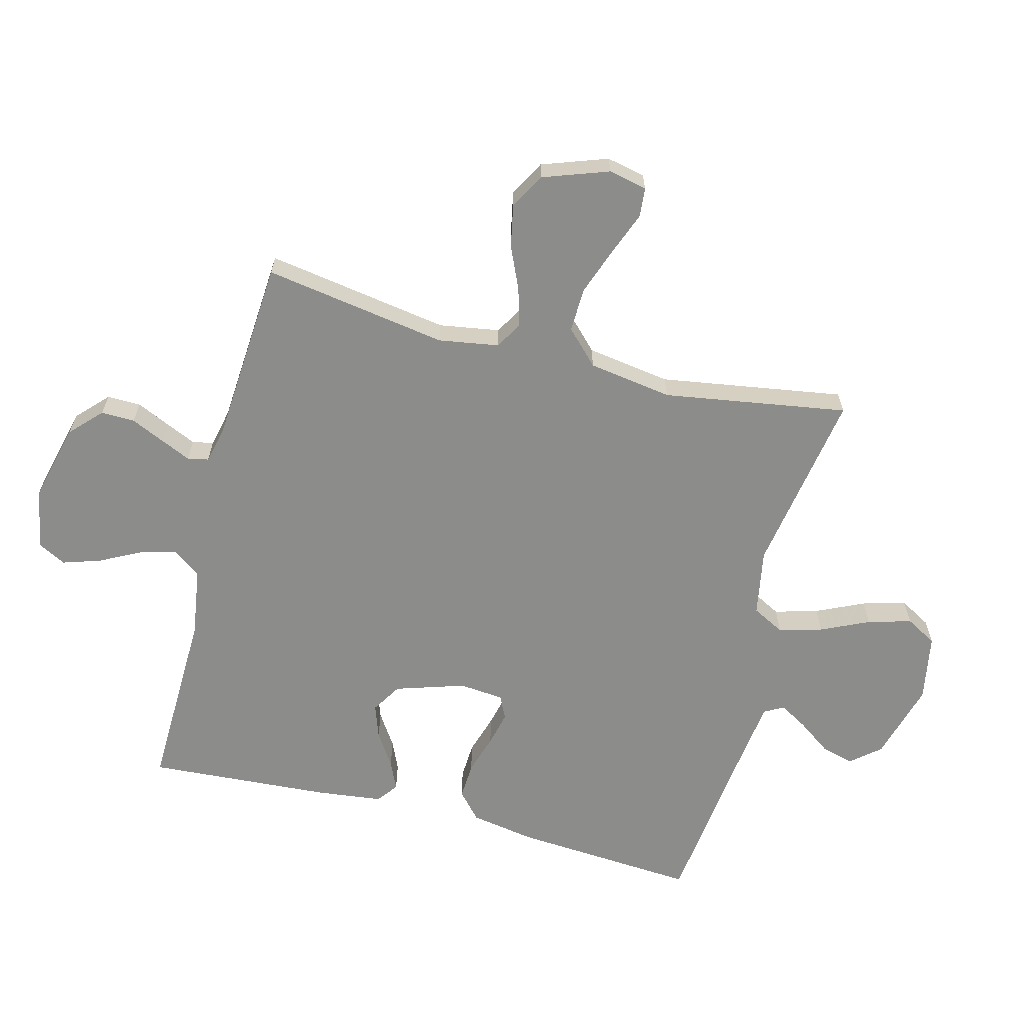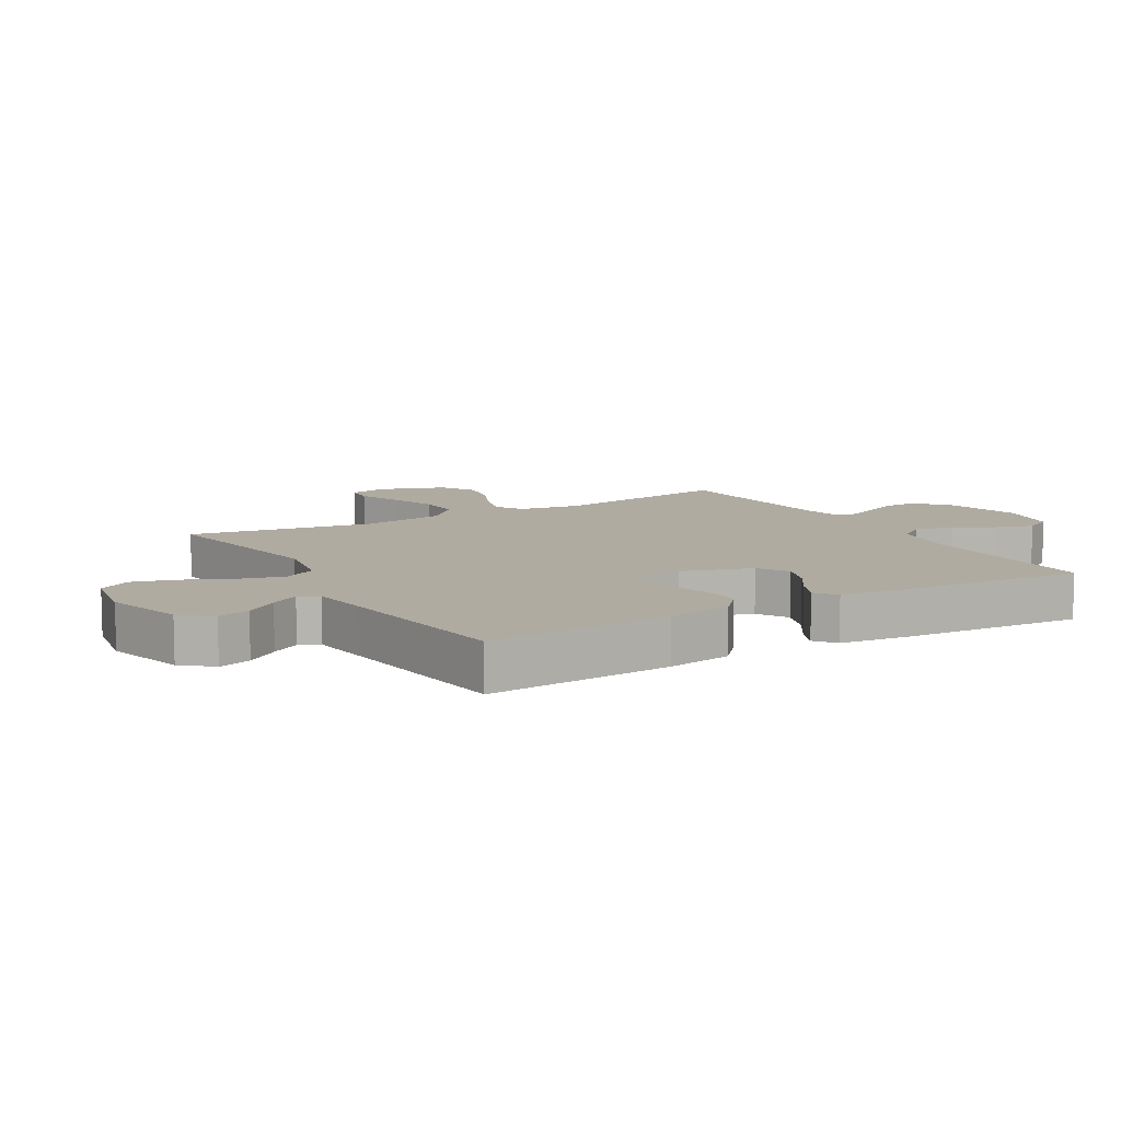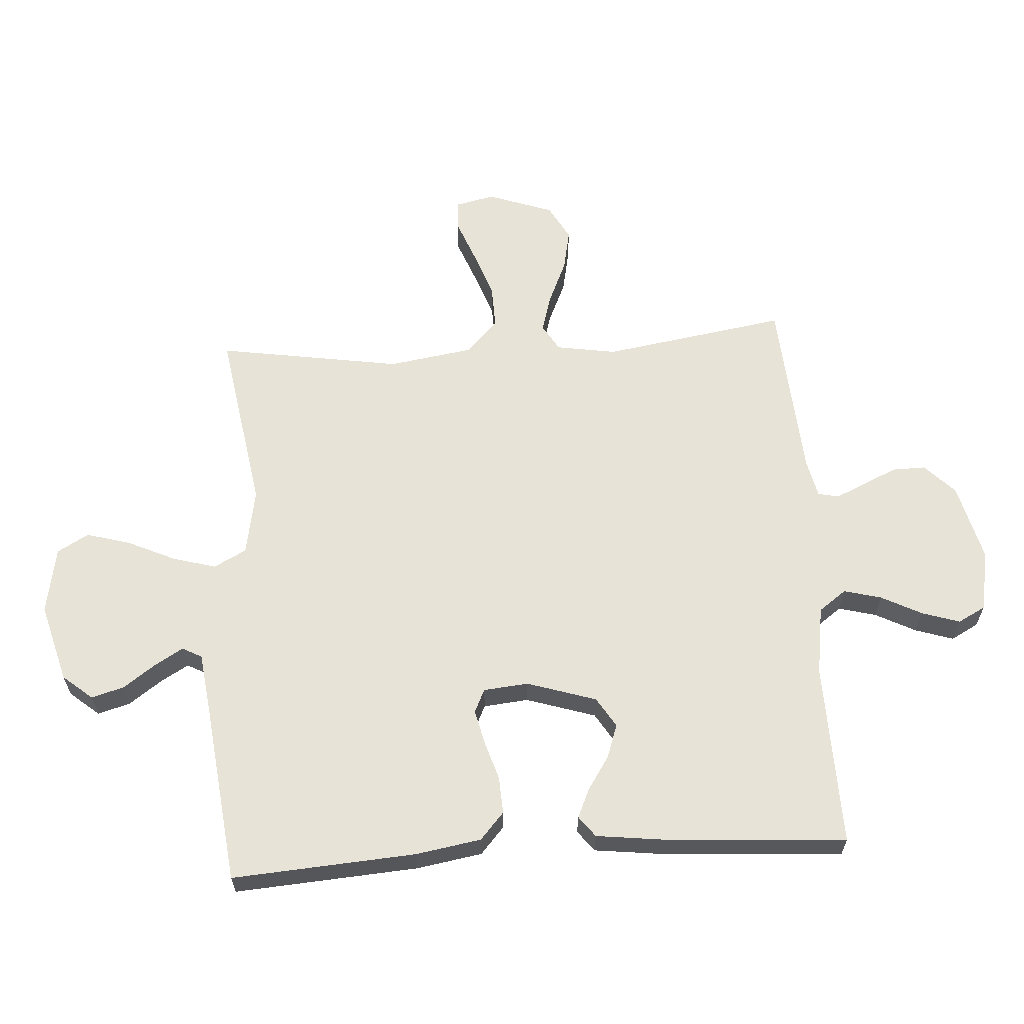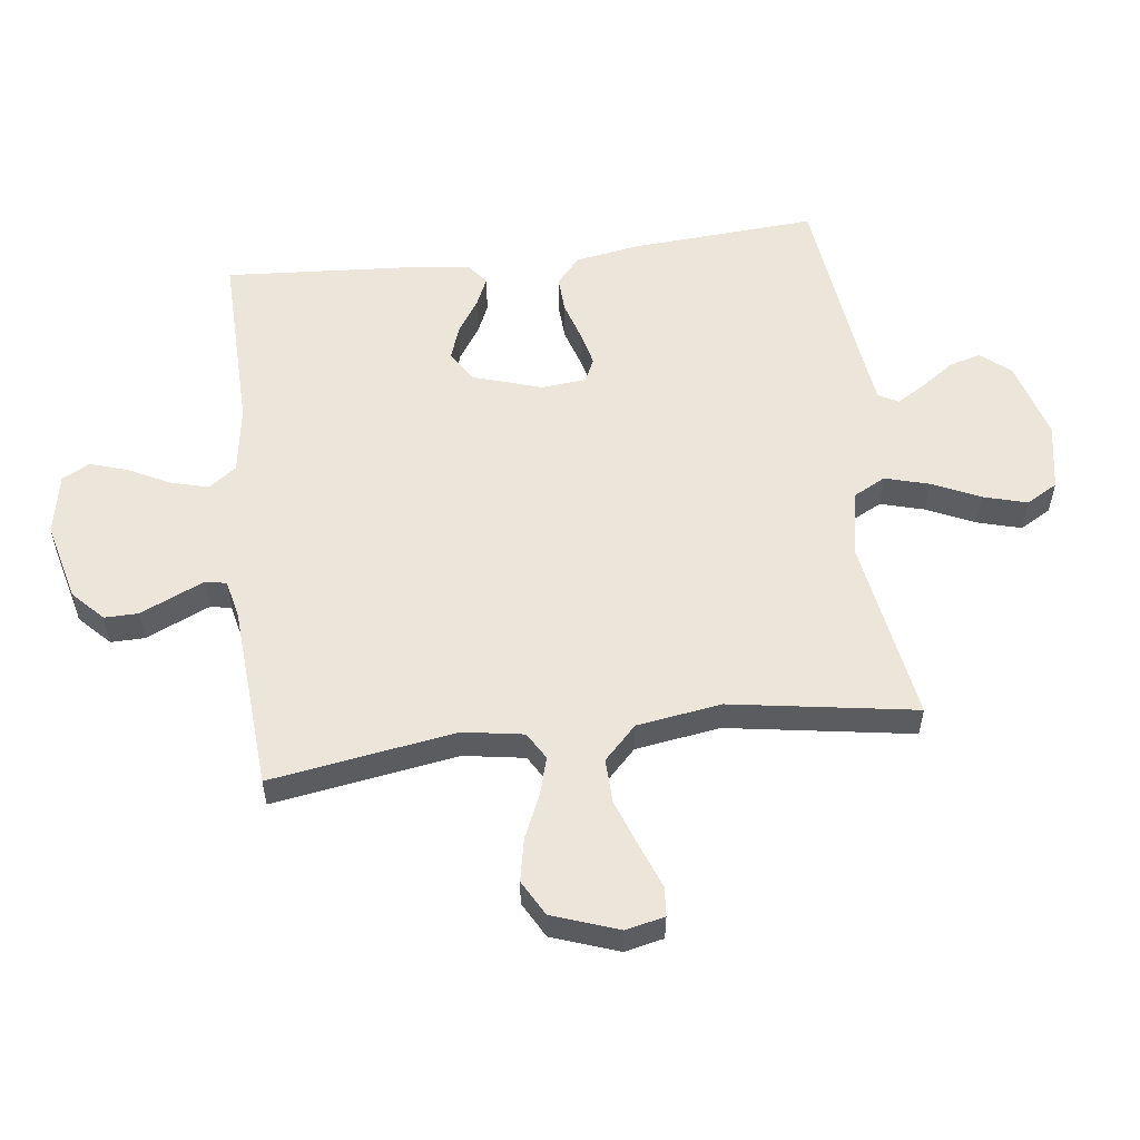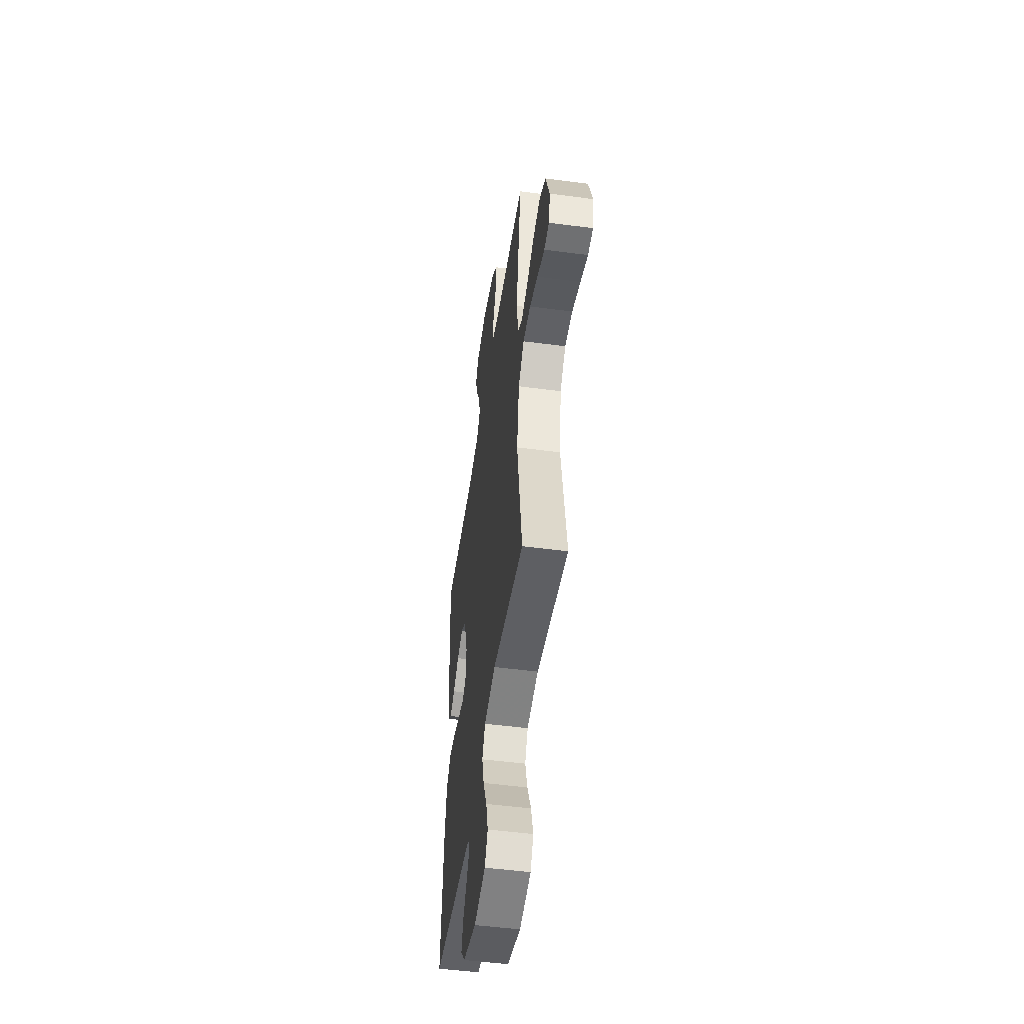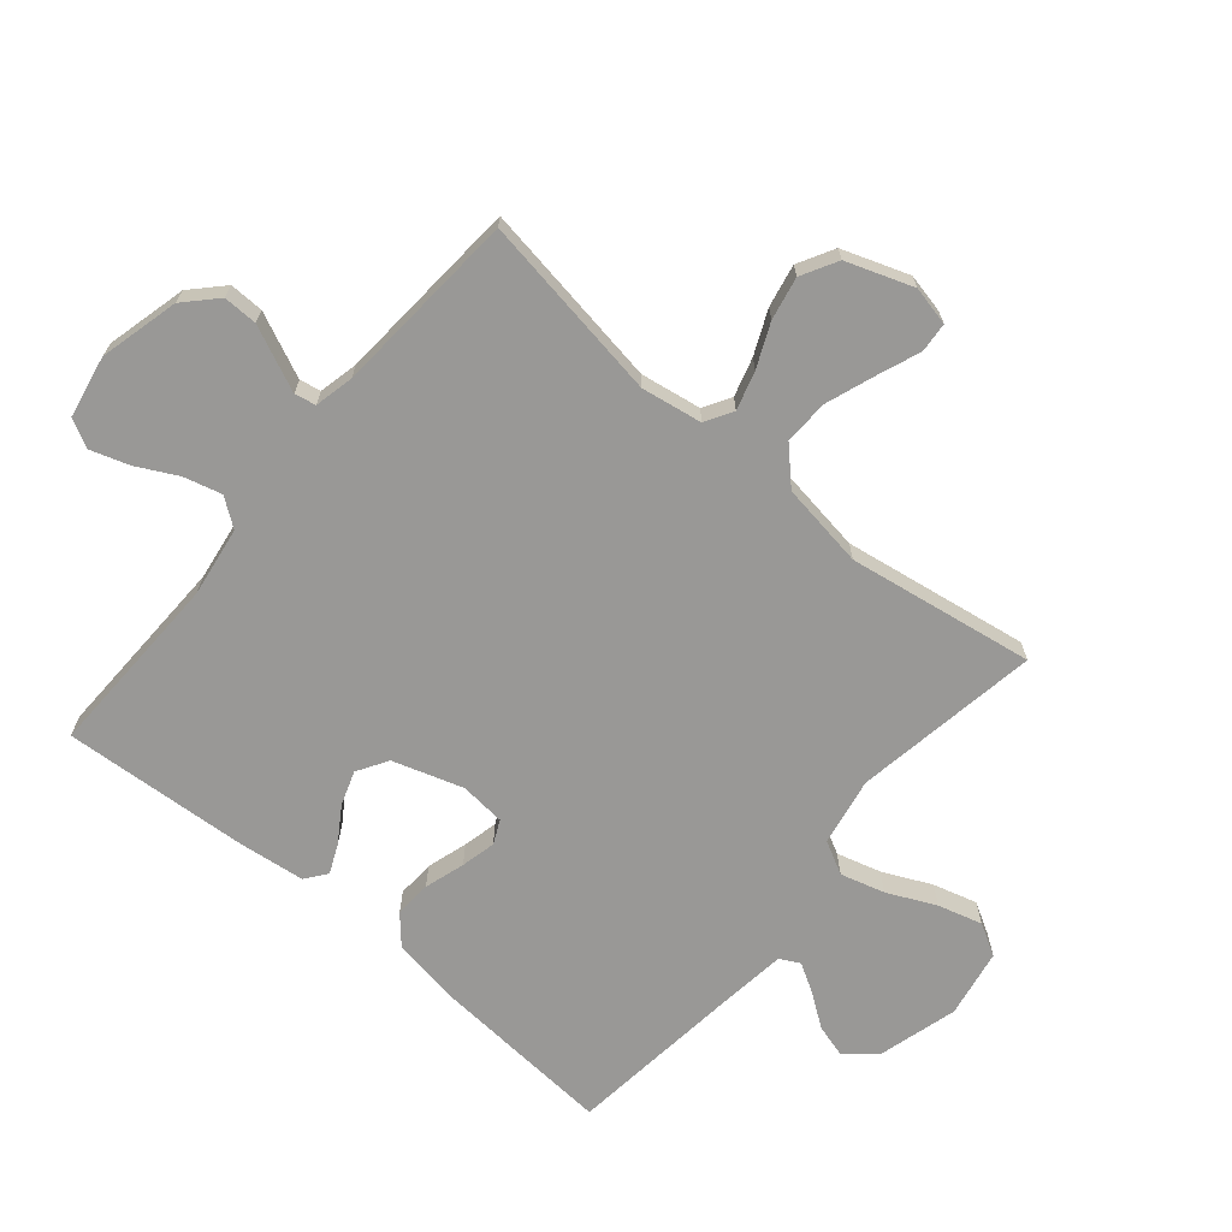
<metadata>
{"format":"obj","ext":"obj","renderer":"f3d","projection":"perspective","resolution":1024,"background":"white","views":[{"elev":-64.1,"azim":75.5,"up":"+Y"},{"elev":9.8,"azim":-120.3,"up":"+Y"},{"elev":62.3,"azim":-93.7,"up":"+Y"},{"elev":55.4,"azim":82.9,"up":"+Y"},{"elev":-50.2,"azim":81.7,"up":"+Z"},{"elev":-68.6,"azim":49.9,"up":"+Y"}]}
</metadata>
<code>
v 0.5 0.07 0.5
v 0.452 0.07 0.2
v 0.468 0.07 0.102
v 0.512 0.07 0.076
v 0.574 0.07 0.094
v 0.644 0.07 0.125
v 0.713 0.07 0.139
v 0.771 0.07 0.107
v 0.809 0.07 0
v 0.795 0.07 -0.063
v 0.747 0.07 -0.067
v 0.677 0.07 -0.04
v 0.599 0.07 -0.012
v 0.527 0.07 -0.01
v 0.473 0.07 -0.063
v 0.452 0.07 -0.2
v 0.5 0.07 -0.5
v 0.2 0.07 -0.451
v 0.091 0.07 -0.471
v 0.063 0.07 -0.524
v 0.083 0.07 -0.595
v 0.119 0.07 -0.673
v 0.139 0.07 -0.744
v 0.11 0.07 -0.795
v 0 0.07 -0.815
v -0.129 0.07 -0.779
v -0.169 0.07 -0.731
v -0.154 0.07 -0.678
v -0.116 0.07 -0.625
v -0.089 0.07 -0.579
v -0.106 0.07 -0.547
v -0.2 0.07 -0.535
v -0.5 0.07 -0.5
v -0.479 0.07 -0.2
v -0.461 0.07 -0.094
v -0.417 0.07 -0.055
v -0.357 0.07 -0.058
v -0.292 0.07 -0.078
v -0.236 0.07 -0.091
v -0.198 0.07 -0.073
v -0.191 0.07 0
v -0.227 0.07 0.113
v -0.276 0.07 0.143
v -0.331 0.07 0.124
v -0.386 0.07 0.088
v -0.433 0.07 0.067
v -0.467 0.07 0.093
v -0.48 0.07 0.2
v -0.5 0.07 0.5
v -0.2 0.07 0.493
v -0.087 0.07 0.51
v -0.054 0.07 0.555
v -0.07 0.07 0.616
v -0.104 0.07 0.682
v -0.124 0.07 0.744
v -0.1 0.07 0.789
v 0 0.07 0.808
v 0.128 0.07 0.776
v 0.178 0.07 0.728
v 0.177 0.07 0.673
v 0.152 0.07 0.618
v 0.13 0.07 0.569
v 0.137 0.07 0.535
v 0.2 0.07 0.521
v 0.5 0 0.5
v 0.452 0 0.2
v 0.468 0 0.102
v 0.512 0 0.076
v 0.574 0 0.094
v 0.644 0 0.125
v 0.713 0 0.139
v 0.771 0 0.107
v 0.809 0 0
v 0.795 0 -0.063
v 0.747 0 -0.067
v 0.677 0 -0.04
v 0.599 0 -0.012
v 0.527 0 -0.01
v 0.473 0 -0.063
v 0.452 0 -0.2
v 0.5 0 -0.5
v 0.2 0 -0.451
v 0.091 0 -0.471
v 0.063 0 -0.524
v 0.083 0 -0.595
v 0.119 0 -0.673
v 0.139 0 -0.744
v 0.11 0 -0.795
v 0 0 -0.815
v -0.129 0 -0.779
v -0.169 0 -0.731
v -0.154 0 -0.678
v -0.116 0 -0.625
v -0.089 0 -0.579
v -0.106 0 -0.547
v -0.2 0 -0.535
v -0.5 0 -0.5
v -0.479 0 -0.2
v -0.461 0 -0.094
v -0.417 0 -0.055
v -0.357 0 -0.058
v -0.292 0 -0.078
v -0.236 0 -0.091
v -0.198 0 -0.073
v -0.191 0 0
v -0.227 0 0.113
v -0.276 0 0.143
v -0.331 0 0.124
v -0.386 0 0.088
v -0.433 0 0.067
v -0.467 0 0.093
v -0.48 0 0.2
v -0.5 0 0.5
v -0.2 0 0.493
v -0.087 0 0.51
v -0.054 0 0.555
v -0.07 0 0.616
v -0.104 0 0.682
v -0.124 0 0.744
v -0.1 0 0.789
v 0 0 0.808
v 0.128 0 0.776
v 0.178 0 0.728
v 0.177 0 0.673
v 0.152 0 0.618
v 0.13 0 0.569
v 0.137 0 0.535
v 0.2 0 0.521
f 59 60 61
f 58 59 61
f 57 58 61
f 56 57 61
f 55 56 61
f 54 55 61
f 53 54 61
f 52 53 61 62
f 51 52 62 63
f 48 49 50
f 47 48 50
f 46 47 50
f 45 46 50
f 44 45 50
f 51 63 64
f 50 51 64
f 44 50 64
f 43 44 64
f 36 37 38
f 35 36 38
f 34 35 38
f 33 34 38
f 32 33 38
f 31 32 38 39
f 30 31 39 40
f 27 28 29
f 26 27 29
f 25 26 29
f 24 25 29
f 23 24 29
f 22 23 29
f 21 22 29
f 20 21 29 30
f 30 40 41
f 20 30 41
f 19 20 41
f 16 17 18
f 19 41 42
f 18 19 42
f 16 18 42
f 15 16 42
f 10 11 12
f 9 10 12
f 8 9 12
f 7 8 12
f 6 7 12
f 5 6 12
f 4 5 12 13
f 3 4 13 14
f 64 1 2
f 43 64 2
f 42 43 2
f 3 14 15 42
f 2 3 42
f 125 124 123
f 125 123 122
f 125 122 121
f 125 121 120
f 125 120 119
f 125 119 118
f 125 118 117
f 126 125 117 116
f 127 126 116 115
f 114 113 112
f 114 112 111
f 114 111 110
f 114 110 109
f 114 109 108
f 128 127 115
f 128 115 114
f 128 114 108
f 128 108 107
f 102 101 100
f 102 100 99
f 102 99 98
f 102 98 97
f 102 97 96
f 103 102 96 95
f 104 103 95 94
f 93 92 91
f 93 91 90
f 93 90 89
f 93 89 88
f 93 88 87
f 93 87 86
f 93 86 85
f 94 93 85 84
f 105 104 94
f 105 94 84
f 105 84 83
f 82 81 80
f 106 105 83
f 106 83 82
f 106 82 80
f 106 80 79
f 76 75 74
f 76 74 73
f 76 73 72
f 76 72 71
f 76 71 70
f 76 70 69
f 77 76 69 68
f 78 77 68 67
f 66 65 128
f 66 128 107
f 66 107 106
f 106 79 78 67
f 106 67 66
f 1 65 66 2
f 2 66 67 3
f 3 67 68 4
f 4 68 69 5
f 5 69 70 6
f 6 70 71 7
f 7 71 72 8
f 8 72 73 9
f 9 73 74 10
f 10 74 75 11
f 11 75 76 12
f 12 76 77 13
f 13 77 78 14
f 14 78 79 15
f 15 79 80 16
f 16 80 81 17
f 17 81 82 18
f 18 82 83 19
f 19 83 84 20
f 20 84 85 21
f 21 85 86 22
f 22 86 87 23
f 23 87 88 24
f 24 88 89 25
f 25 89 90 26
f 26 90 91 27
f 27 91 92 28
f 28 92 93 29
f 29 93 94 30
f 30 94 95 31
f 31 95 96 32
f 32 96 97 33
f 33 97 98 34
f 34 98 99 35
f 35 99 100 36
f 36 100 101 37
f 37 101 102 38
f 38 102 103 39
f 39 103 104 40
f 40 104 105 41
f 41 105 106 42
f 42 106 107 43
f 43 107 108 44
f 44 108 109 45
f 45 109 110 46
f 46 110 111 47
f 47 111 112 48
f 48 112 113 49
f 49 113 114 50
f 50 114 115 51
f 51 115 116 52
f 52 116 117 53
f 53 117 118 54
f 54 118 119 55
f 55 119 120 56
f 56 120 121 57
f 57 121 122 58
f 58 122 123 59
f 59 123 124 60
f 60 124 125 61
f 61 125 126 62
f 62 126 127 63
f 63 127 128 64
f 64 128 65 1

</code>
